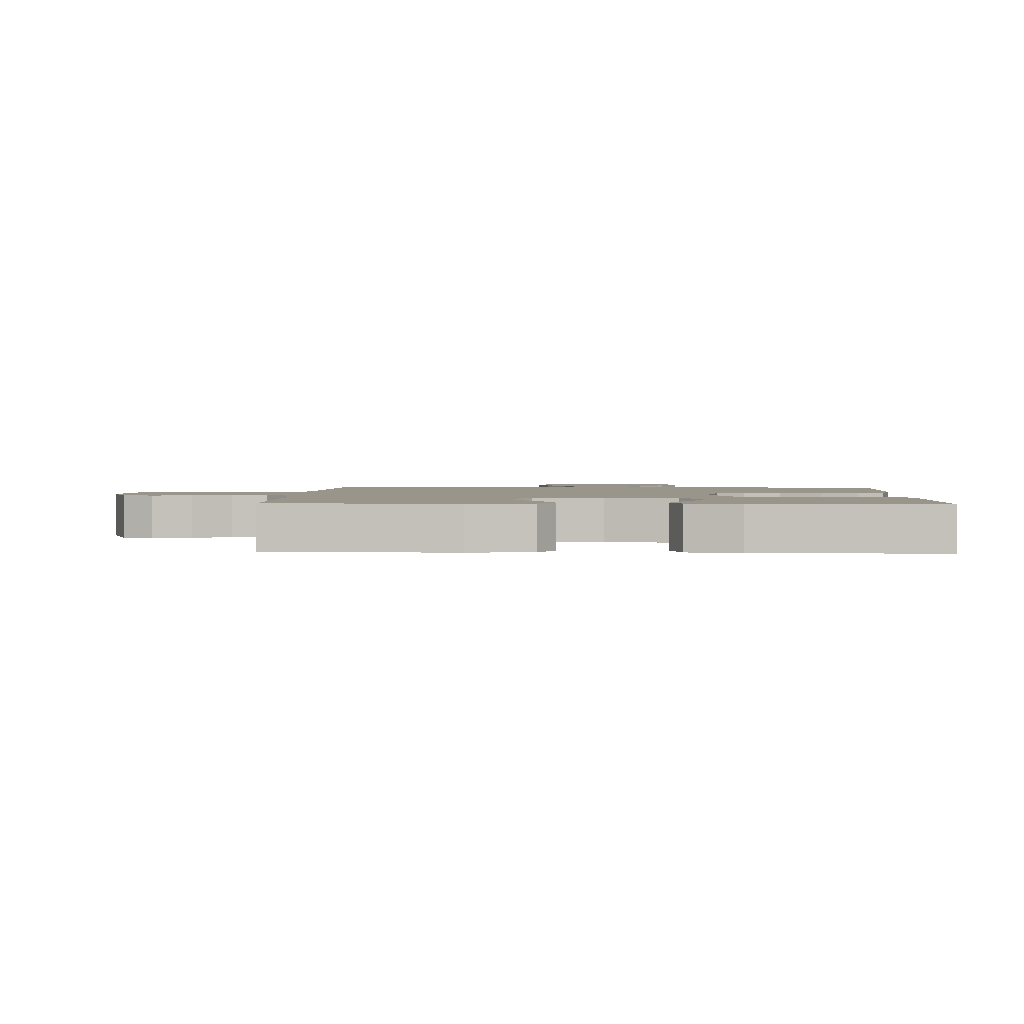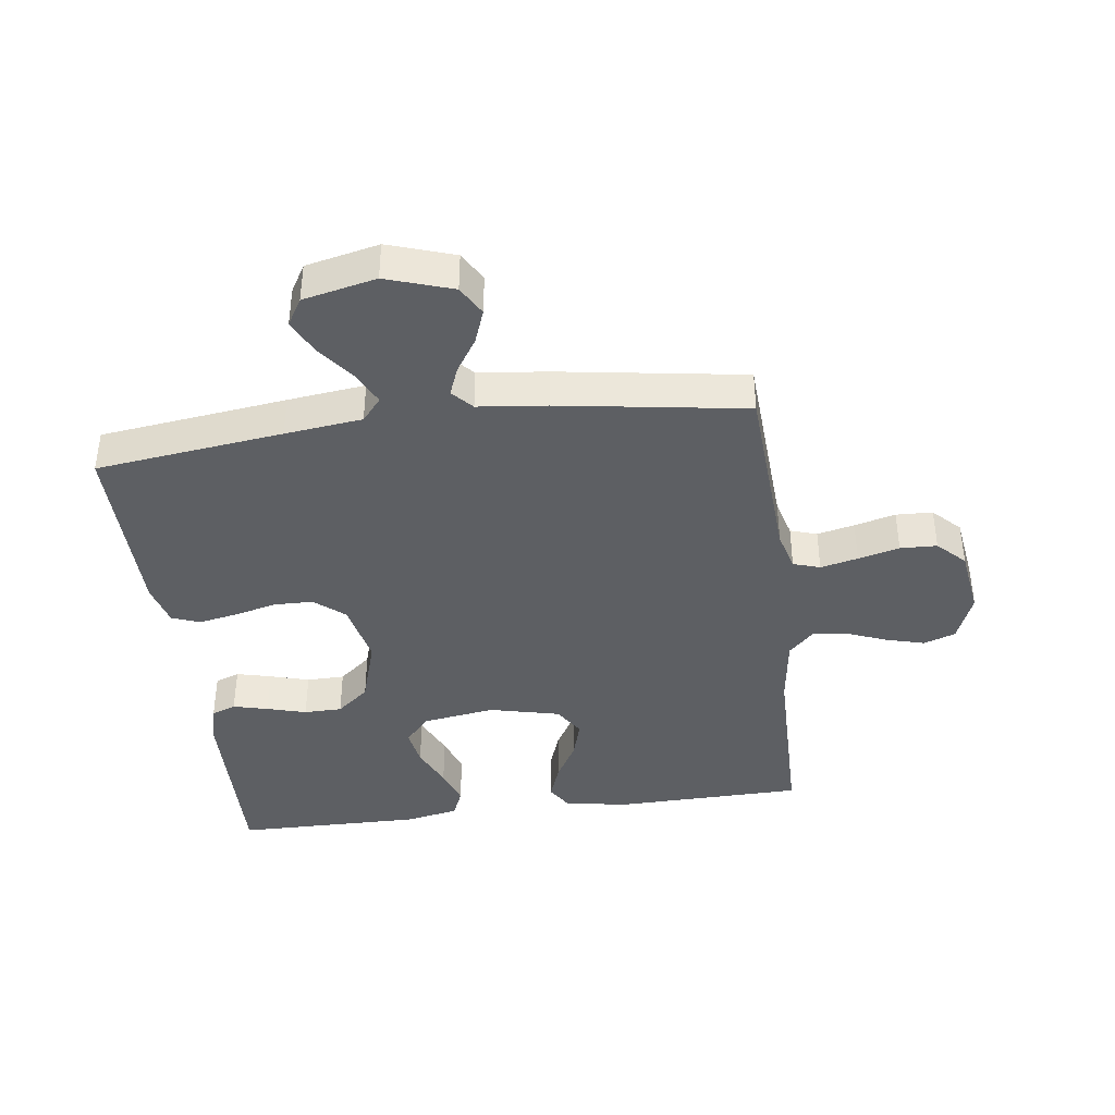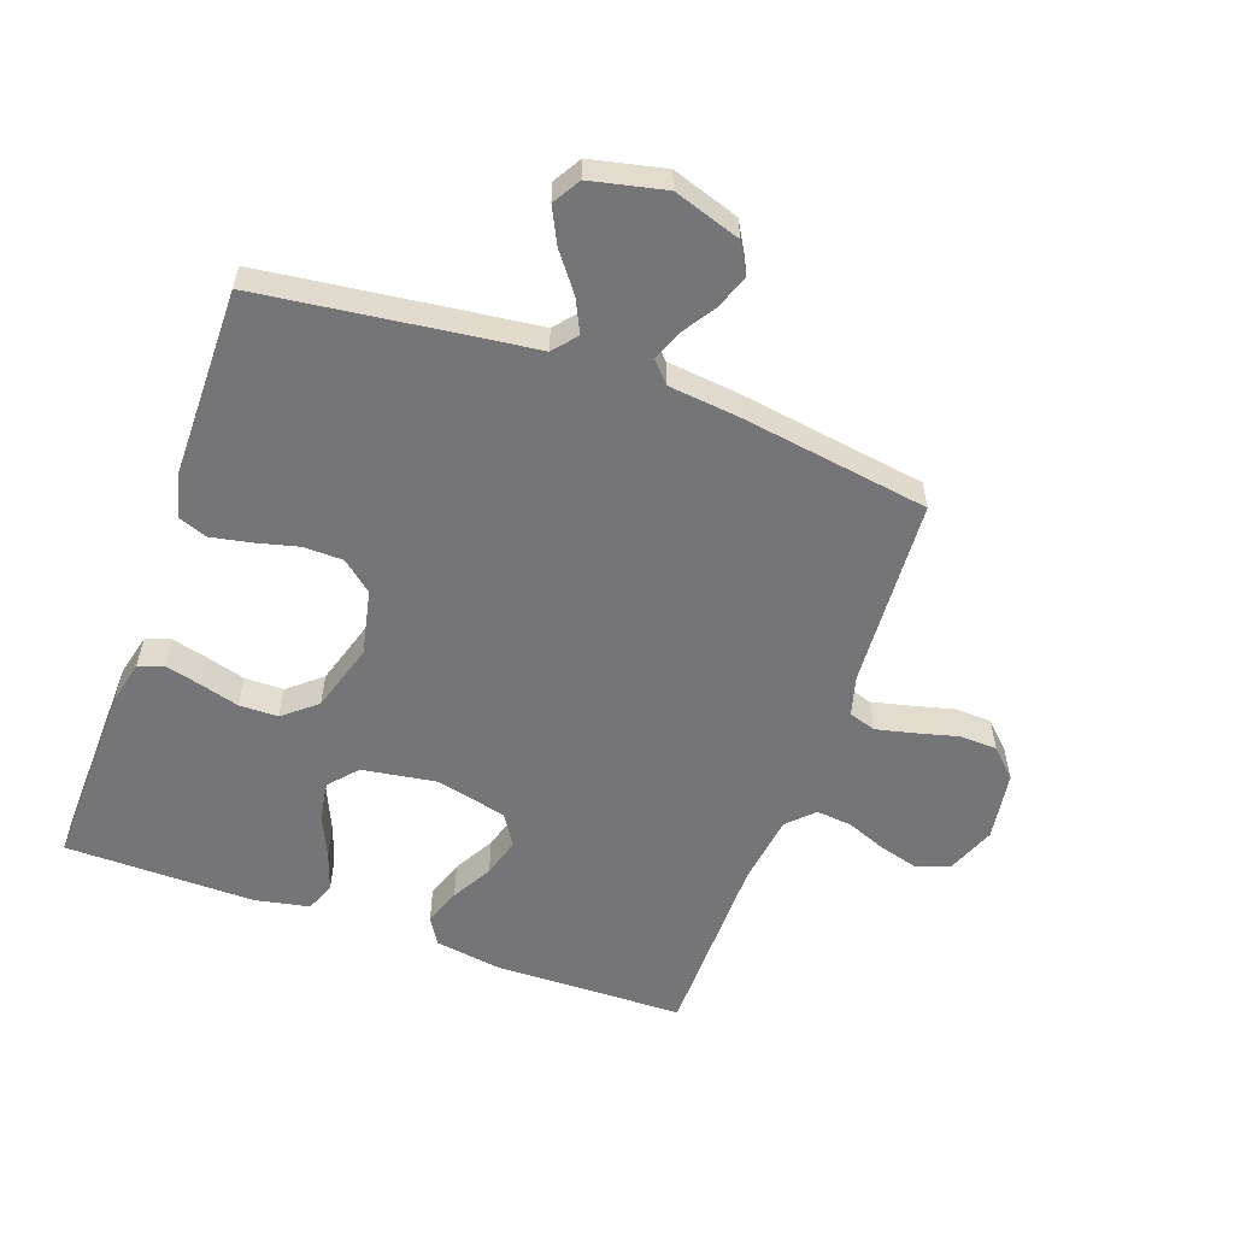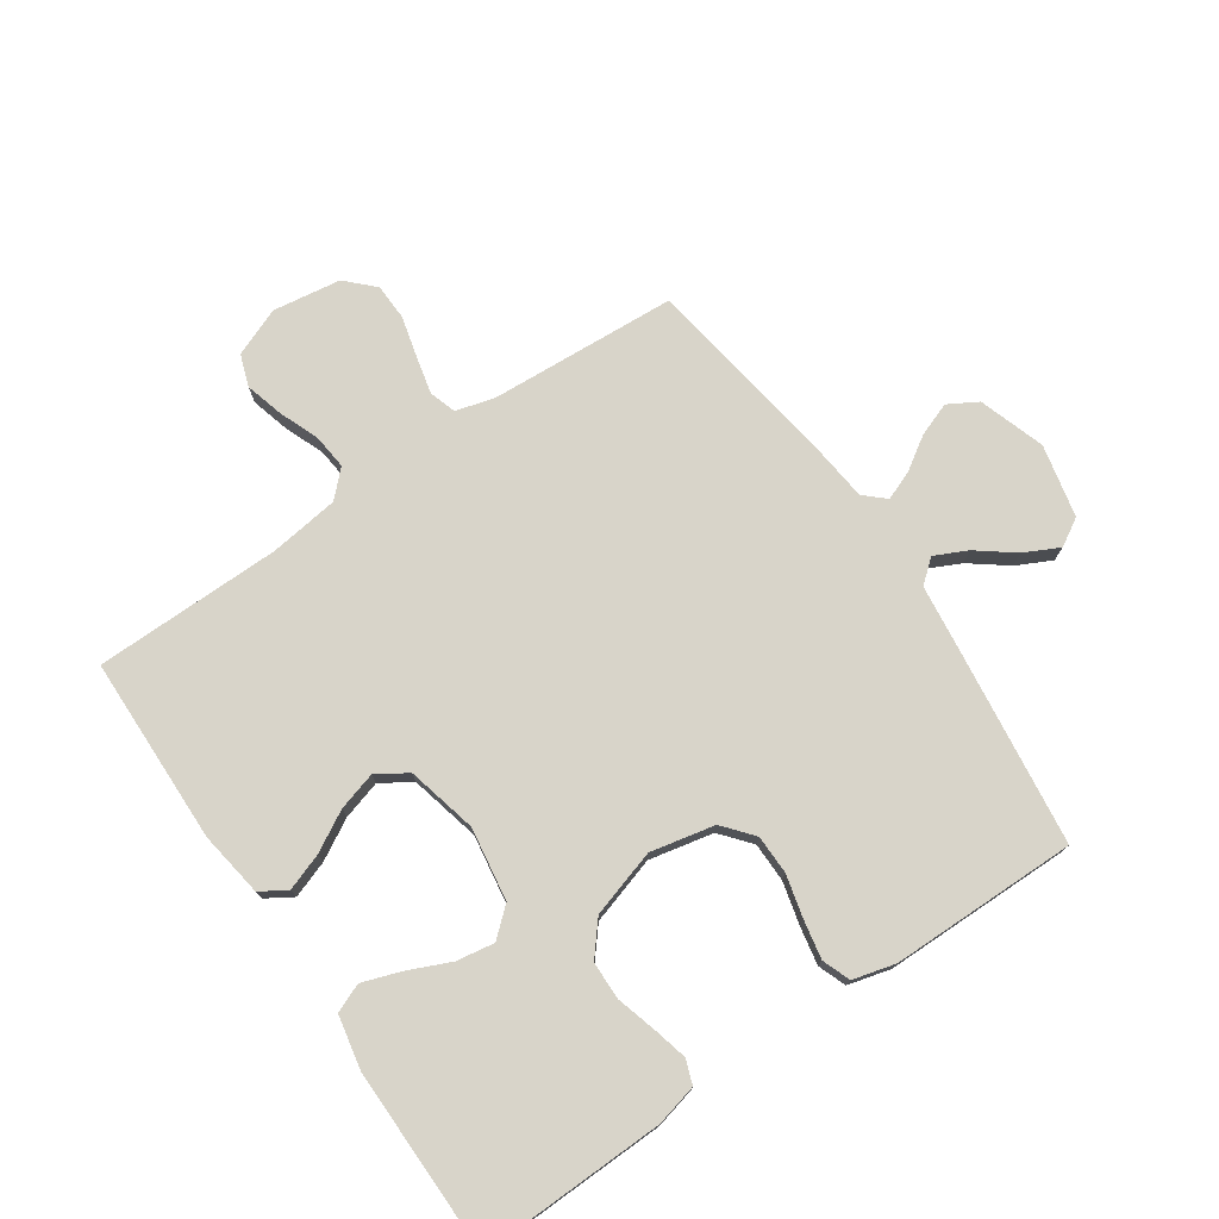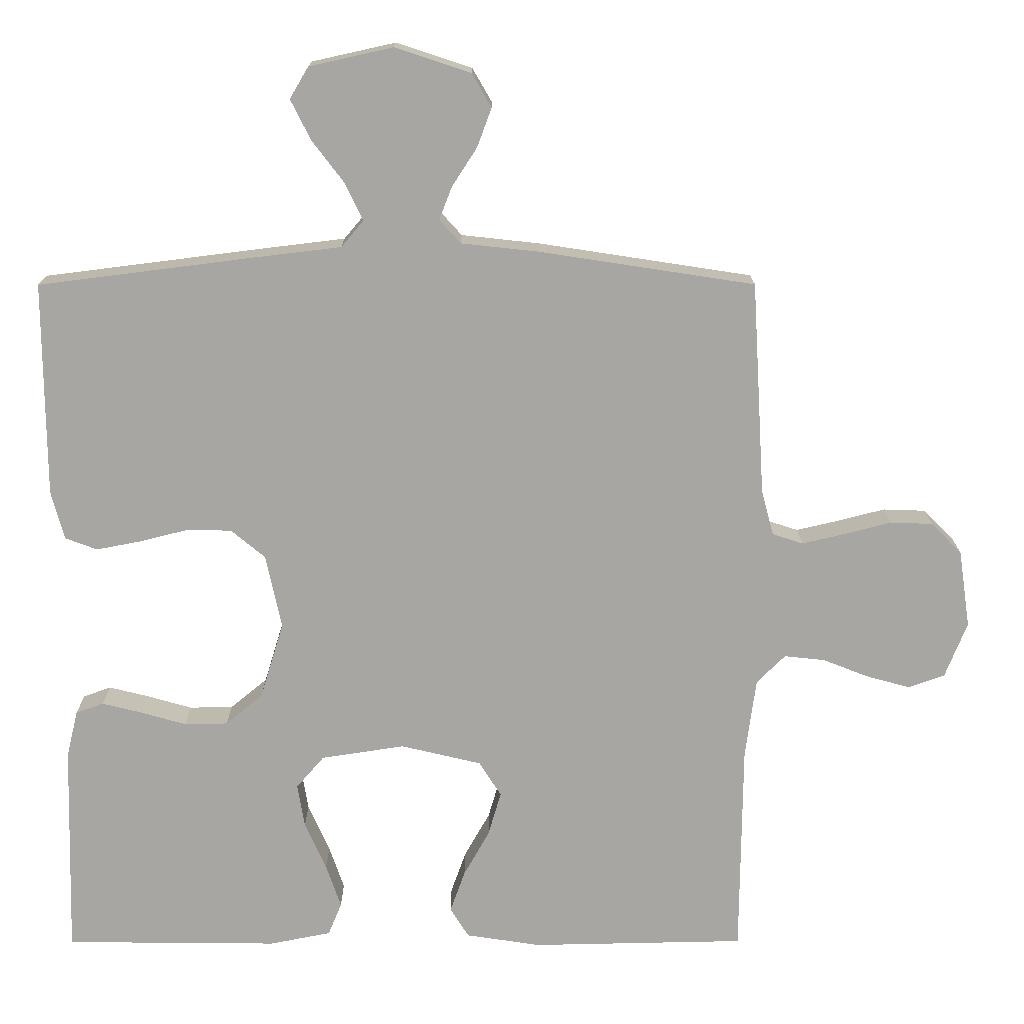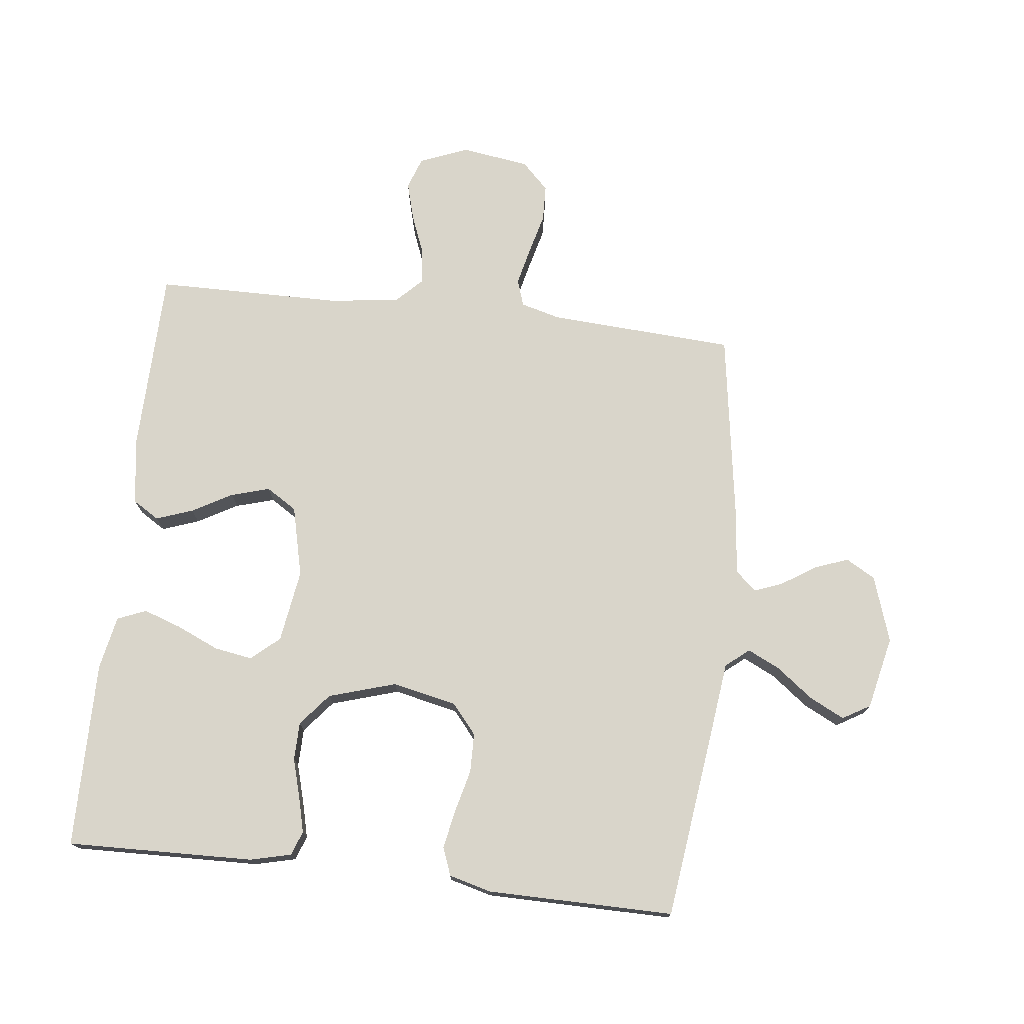
<metadata>
{"format":"obj","ext":"obj","renderer":"f3d","projection":"perspective","resolution":1024,"background":"white","views":[{"elev":2.0,"azim":-177.4,"up":"+Y"},{"elev":-40.1,"azim":7.5,"up":"+Y"},{"elev":-56.6,"azim":-19.7,"up":"+Y"},{"elev":75.4,"azim":-124.3,"up":"+Y"},{"elev":15.7,"azim":-0.2,"up":"+Z"},{"elev":74.4,"azim":-83.4,"up":"+Y"}]}
</metadata>
<code>
v 0.5 0.07 -0.5
v 0.2 0.07 -0.506
v 0.095 0.07 -0.49
v 0.069 0.07 -0.448
v 0.09 0.07 -0.389
v 0.126 0.07 -0.325
v 0.144 0.07 -0.263
v 0.113 0.07 -0.214
v 0 0.07 -0.187
v -0.117 0.07 -0.205
v -0.156 0.07 -0.25
v -0.146 0.07 -0.311
v -0.116 0.07 -0.379
v -0.095 0.07 -0.44
v -0.114 0.07 -0.486
v -0.2 0.07 -0.503
v -0.5 0.07 -0.5
v -0.492 0.07 -0.2
v -0.476 0.07 -0.134
v -0.437 0.07 -0.12
v -0.381 0.07 -0.134
v -0.318 0.07 -0.152
v -0.257 0.07 -0.151
v -0.205 0.07 -0.108
v -0.172 0.07 0
v -0.194 0.07 0.103
v -0.242 0.07 0.143
v -0.305 0.07 0.144
v -0.373 0.07 0.127
v -0.435 0.07 0.115
v -0.48 0.07 0.132
v -0.498 0.07 0.2
v -0.5 0.07 0.5
v -0.2 0.07 0.538
v -0.076 0.07 0.553
v -0.045 0.07 0.59
v -0.07 0.07 0.642
v -0.115 0.07 0.701
v -0.143 0.07 0.757
v -0.117 0.07 0.801
v 0 0.07 0.827
v 0.106 0.07 0.792
v 0.133 0.07 0.745
v 0.113 0.07 0.691
v 0.078 0.07 0.637
v 0.06 0.07 0.591
v 0.09 0.07 0.558
v 0.2 0.07 0.546
v 0.5 0.07 0.5
v 0.518 0.07 0.2
v 0.535 0.07 0.137
v 0.578 0.07 0.123
v 0.638 0.07 0.137
v 0.704 0.07 0.154
v 0.763 0.07 0.152
v 0.806 0.07 0.109
v 0.822 0.07 0
v 0.791 0.07 -0.078
v 0.74 0.07 -0.096
v 0.678 0.07 -0.079
v 0.615 0.07 -0.054
v 0.558 0.07 -0.048
v 0.518 0.07 -0.088
v 0.503 0.07 -0.2
v 0.5 0 -0.5
v 0.2 0 -0.506
v 0.095 0 -0.49
v 0.069 0 -0.448
v 0.09 0 -0.389
v 0.126 0 -0.325
v 0.144 0 -0.263
v 0.113 0 -0.214
v 0 0 -0.187
v -0.117 0 -0.205
v -0.156 0 -0.25
v -0.146 0 -0.311
v -0.116 0 -0.379
v -0.095 0 -0.44
v -0.114 0 -0.486
v -0.2 0 -0.503
v -0.5 0 -0.5
v -0.492 0 -0.2
v -0.476 0 -0.134
v -0.437 0 -0.12
v -0.381 0 -0.134
v -0.318 0 -0.152
v -0.257 0 -0.151
v -0.205 0 -0.108
v -0.172 0 0
v -0.194 0 0.103
v -0.242 0 0.143
v -0.305 0 0.144
v -0.373 0 0.127
v -0.435 0 0.115
v -0.48 0 0.132
v -0.498 0 0.2
v -0.5 0 0.5
v -0.2 0 0.538
v -0.076 0 0.553
v -0.045 0 0.59
v -0.07 0 0.642
v -0.115 0 0.701
v -0.143 0 0.757
v -0.117 0 0.801
v 0 0 0.827
v 0.106 0 0.792
v 0.133 0 0.745
v 0.113 0 0.691
v 0.078 0 0.637
v 0.06 0 0.591
v 0.09 0 0.558
v 0.2 0 0.546
v 0.5 0 0.5
v 0.518 0 0.2
v 0.535 0 0.137
v 0.578 0 0.123
v 0.638 0 0.137
v 0.704 0 0.154
v 0.763 0 0.152
v 0.806 0 0.109
v 0.822 0 0
v 0.791 0 -0.078
v 0.74 0 -0.096
v 0.678 0 -0.079
v 0.615 0 -0.054
v 0.558 0 -0.048
v 0.518 0 -0.088
v 0.503 0 -0.2
f 58 59 60 61
f 56 57 58 61
f 56 61 62
f 53 54 55 56
f 52 53 56 62
f 51 52 62 63
f 47 48 49 50
f 47 50 51 63
f 42 43 44 45
f 42 45 46
f 41 42 46
f 40 41 46
f 37 38 39 40
f 36 37 40 46
f 35 36 46 47
f 28 29 30 31
f 28 31 32 33
f 19 20 21 22
f 17 18 19 22
f 17 22 23
f 16 17 23 24
f 12 13 14 15
f 12 15 16 24
f 3 4 5 6
f 3 6 7
f 64 1 2 3
f 64 3 7
f 63 64 7 8
f 47 63 8 9
f 35 47 9 10
f 34 35 10 11
f 27 28 33 34
f 26 27 34
f 25 26 34
f 25 34 11
f 24 25 11
f 11 12 24
f 125 124 123 122
f 125 122 121 120
f 126 125 120
f 120 119 118 117
f 126 120 117 116
f 127 126 116 115
f 114 113 112 111
f 127 115 114 111
f 109 108 107 106
f 110 109 106
f 110 106 105
f 110 105 104
f 104 103 102 101
f 110 104 101 100
f 111 110 100 99
f 95 94 93 92
f 97 96 95 92
f 86 85 84 83
f 86 83 82 81
f 87 86 81
f 88 87 81 80
f 79 78 77 76
f 88 80 79 76
f 70 69 68 67
f 71 70 67
f 67 66 65 128
f 71 67 128
f 72 71 128 127
f 73 72 127 111
f 74 73 111 99
f 75 74 99 98
f 98 97 92 91
f 98 91 90
f 98 90 89
f 75 98 89
f 75 89 88
f 88 76 75
f 1 65 66 2
f 2 66 67 3
f 3 67 68 4
f 4 68 69 5
f 5 69 70 6
f 6 70 71 7
f 7 71 72 8
f 8 72 73 9
f 9 73 74 10
f 10 74 75 11
f 11 75 76 12
f 12 76 77 13
f 13 77 78 14
f 14 78 79 15
f 15 79 80 16
f 16 80 81 17
f 17 81 82 18
f 18 82 83 19
f 19 83 84 20
f 20 84 85 21
f 21 85 86 22
f 22 86 87 23
f 23 87 88 24
f 24 88 89 25
f 25 89 90 26
f 26 90 91 27
f 27 91 92 28
f 28 92 93 29
f 29 93 94 30
f 30 94 95 31
f 31 95 96 32
f 32 96 97 33
f 33 97 98 34
f 34 98 99 35
f 35 99 100 36
f 36 100 101 37
f 37 101 102 38
f 38 102 103 39
f 39 103 104 40
f 40 104 105 41
f 41 105 106 42
f 42 106 107 43
f 43 107 108 44
f 44 108 109 45
f 45 109 110 46
f 46 110 111 47
f 47 111 112 48
f 48 112 113 49
f 49 113 114 50
f 50 114 115 51
f 51 115 116 52
f 52 116 117 53
f 53 117 118 54
f 54 118 119 55
f 55 119 120 56
f 56 120 121 57
f 57 121 122 58
f 58 122 123 59
f 59 123 124 60
f 60 124 125 61
f 61 125 126 62
f 62 126 127 63
f 63 127 128 64
f 64 128 65 1

</code>
